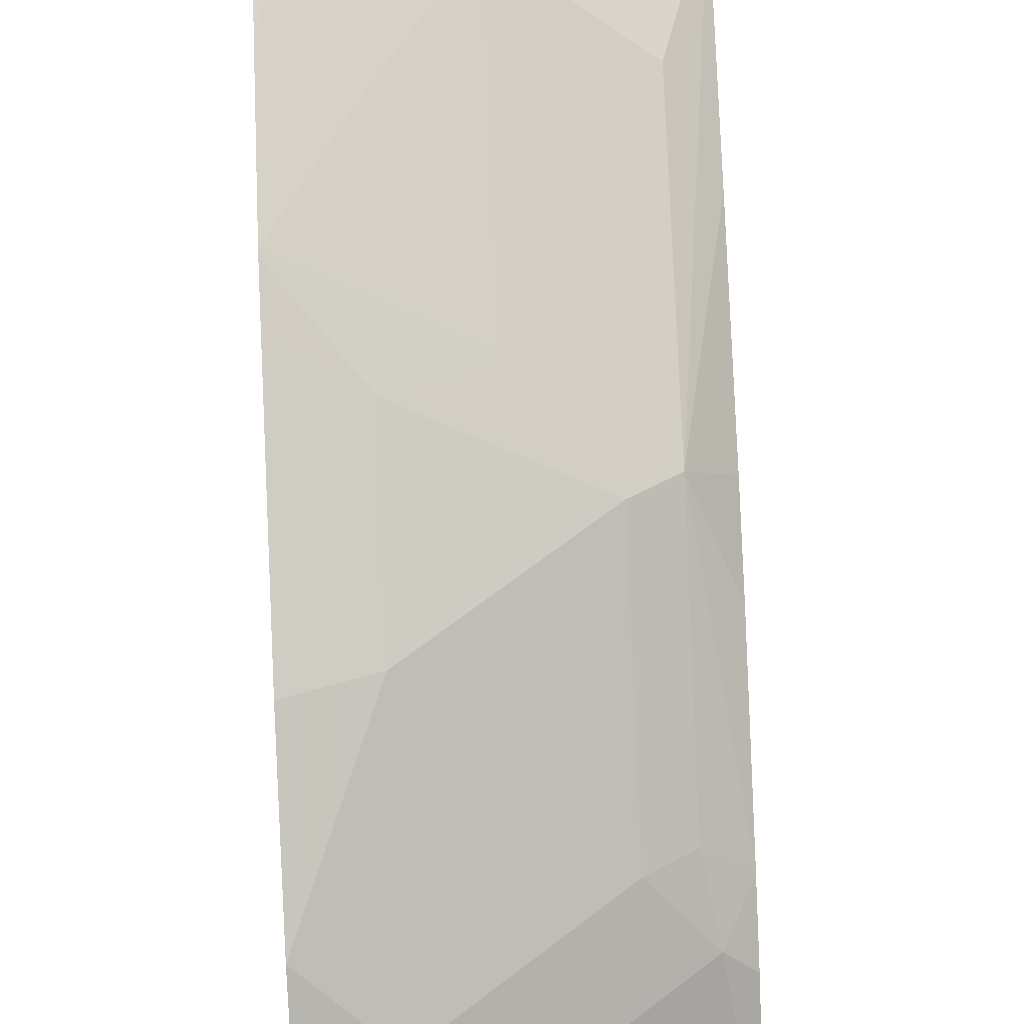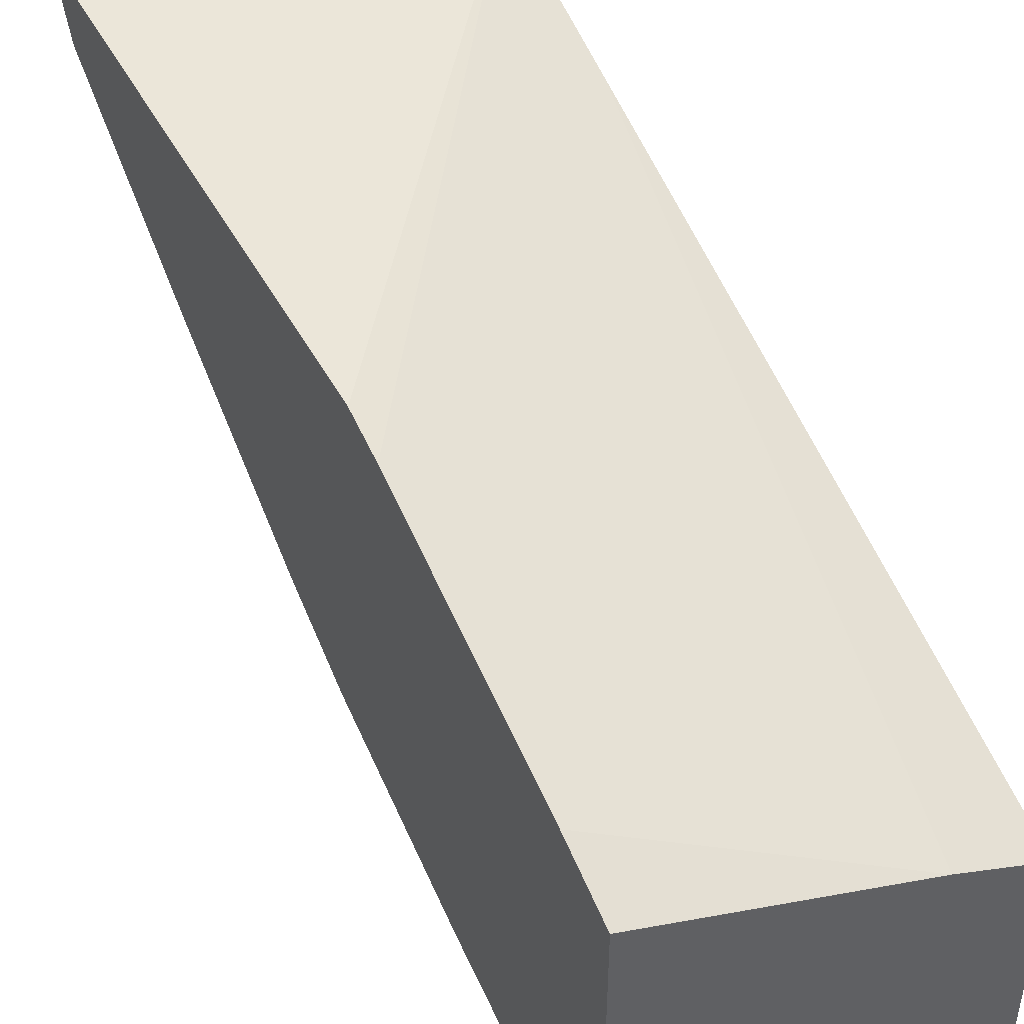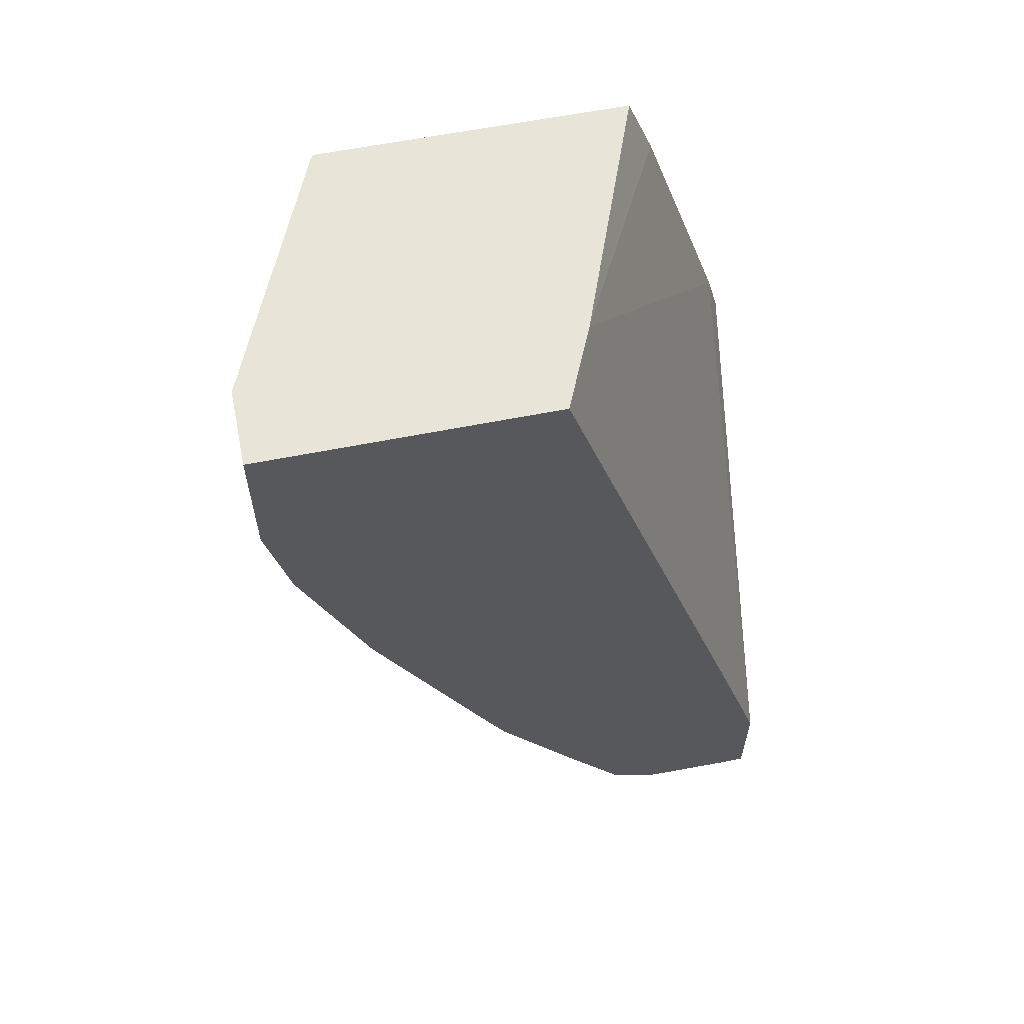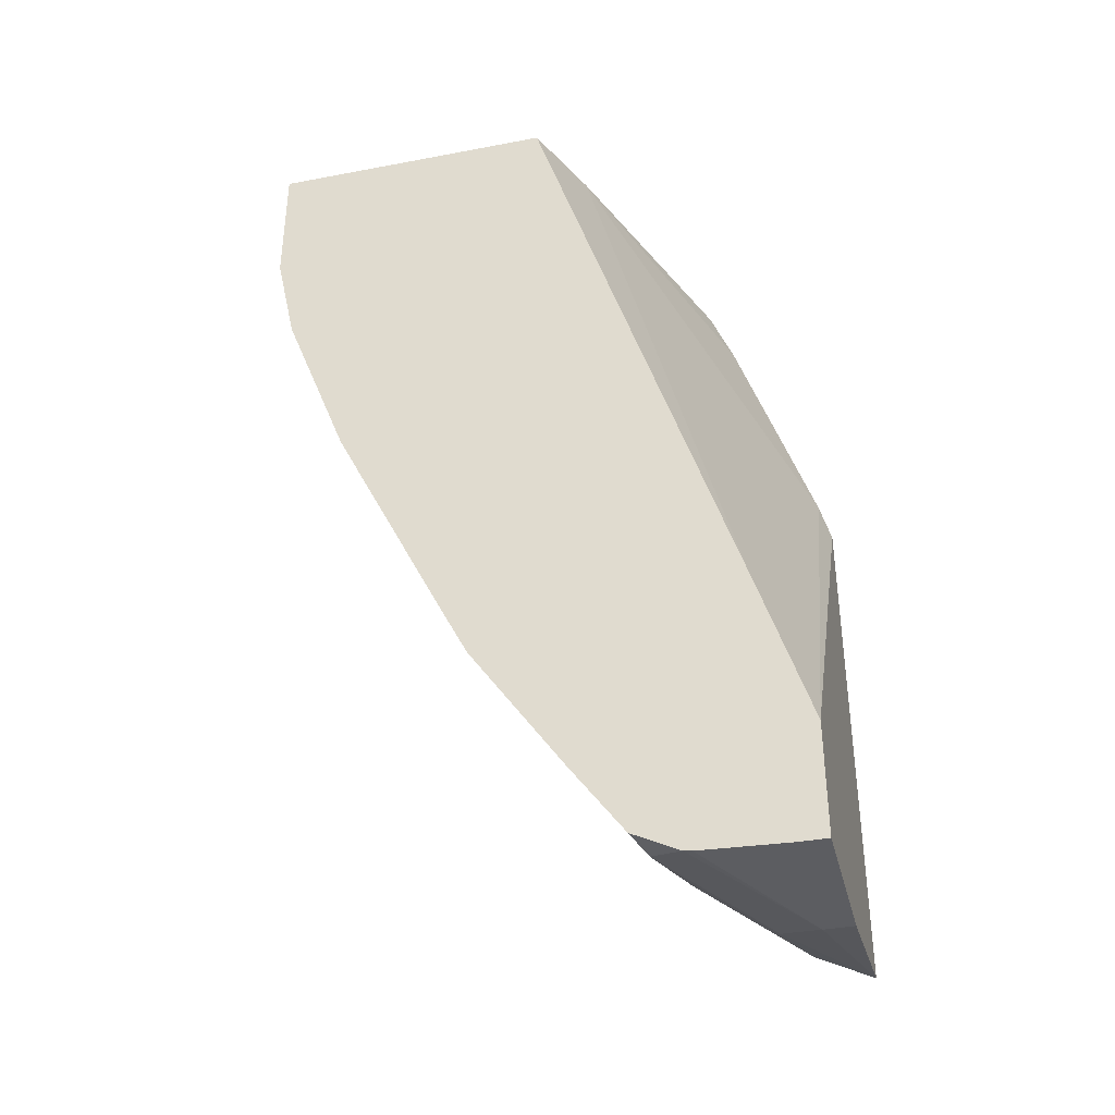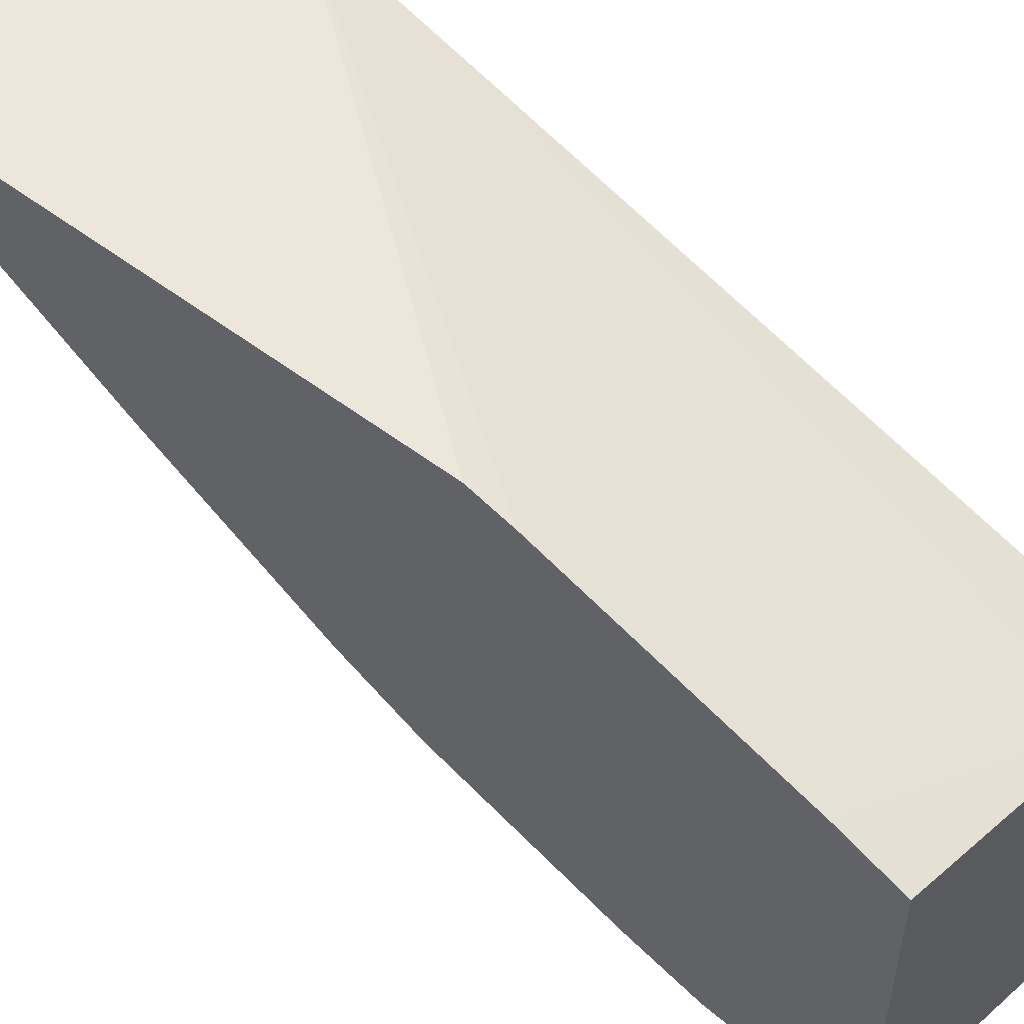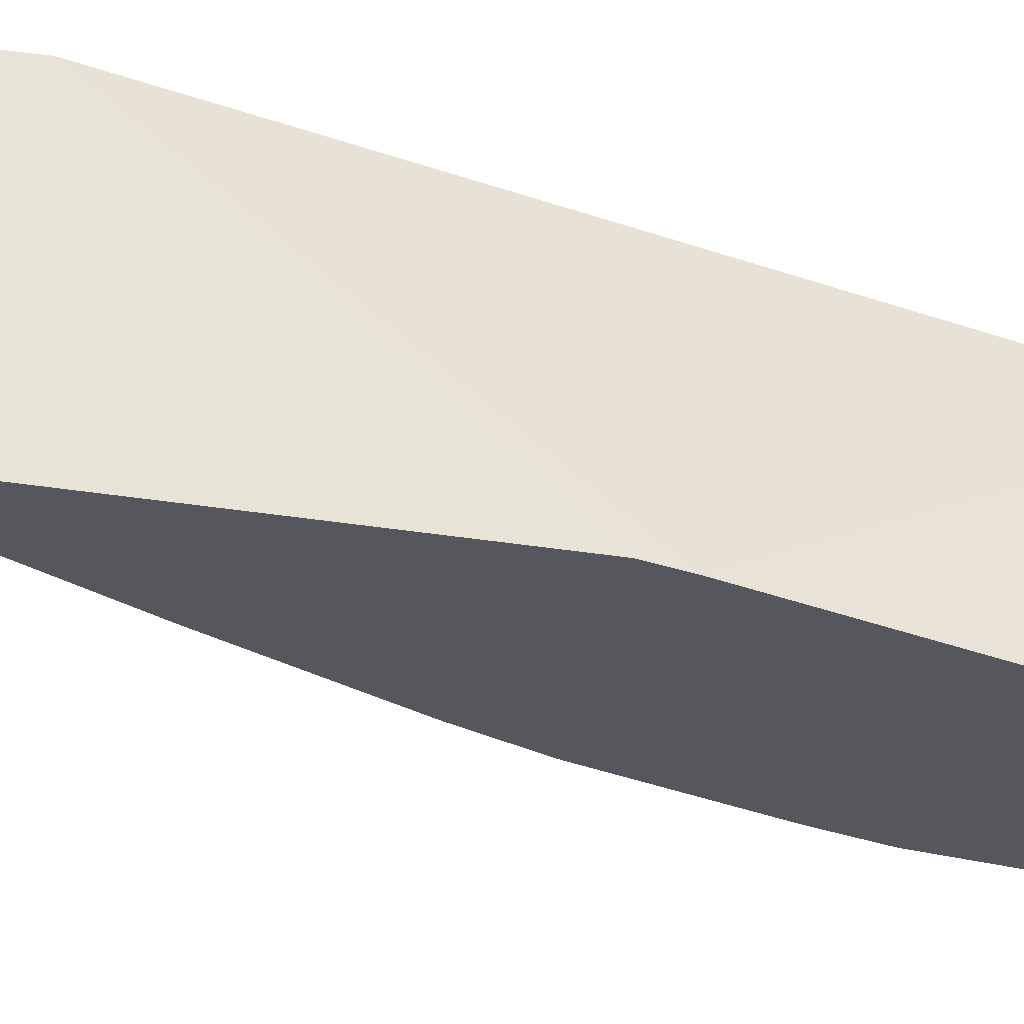
<metadata>
{"format":"obj","ext":"obj","renderer":"f3d","projection":"perspective","resolution":1024,"background":"white","views":[{"elev":-68.0,"azim":2.7,"up":"+Z"},{"elev":46.8,"azim":153.1,"up":"+Z"},{"elev":59.8,"azim":-101.6,"up":"+Y"},{"elev":-36.7,"azim":-76.2,"up":"+Y"},{"elev":51.7,"azim":129.9,"up":"+Z"},{"elev":61.8,"azim":97.8,"up":"+Z"}]}
</metadata>
<code>
v 0.2565 -0.463 -0.6588
v 0.2565 -0.463 -0.6734
v 0.3367 -0.463 -0.6588
v 0.2565 -0.4072 -0.6588
v 0.2565 -0.4615 -0.7155
v 0.3367 -0.463 -0.6734
v 0.4202 -0.4493 -0.6588
v 0.2565 -0.3275 -0.684
v 0.4202 -0.1903 -0.6588
v 0.4202 -0.1689 -0.6646
v 0.2565 -0.461 -0.7195
v 0.2736 -0.4524 -0.7366
v 0.3577 -0.4524 -0.6945
v 0.4202 -0.4489 -0.6596
v 0.2972 -0.01537 -0.7656
v 0.2565 -0.01537 -0.7838
v 0.4202 -0.04692 -0.7056
v 0.2565 -0.4496 -0.7423
v 0.2565 -0.4135 -0.7685
v 0.2565 -0.3489 -0.8134
v 0.2946 -0.3928 -0.7716
v 0.3367 -0.4349 -0.7296
v 0.4202 -0.4351 -0.6872
v 0.4202 -0.01537 -0.7182
v 0.2565 -0.01537 -0.9259
v 0.2565 -0.3461 -0.815
v 0.2946 -0.2999 -0.8312
v 0.3367 -0.3086 -0.8137
v 0.4202 -0.4348 -0.6877
v 0.3998 -0.2631 -0.8207
v 0.3998 -0.3893 -0.7366
v 0.4202 -0.01537 -0.871
v 0.2565 -0.08026 -0.9259
v 0.2946 -0.01537 -0.9259
v 0.2565 -0.3205 -0.8281
v 0.3788 -0.2578 -0.8312
v 0.2565 -0.211 -0.8829
v 0.2946 -0.2157 -0.8733
v 0.4202 -0.3426 -0.7471
v 0.4202 -0.2528 -0.8004
v 0.3788 -0.1316 -0.8733
v 0.3998 -0.1368 -0.8628
v 0.4202 -0.1215 -0.8526
v 0.4202 -0.2112 -0.8211
v 0.4181 -0.01537 -0.8726
v 0.4202 -0.0849 -0.8632
v 0.2946 -0.0421 -0.9259
v 0.2565 -0.08468 -0.925
v 0.2565 -0.1276 -0.9154
v 0.2946 -0.08946 -0.9154
v 0.3227 -0.05616 -0.9119
v 0.4069 -0.09822 -0.8698
v 0.4202 -0.1199 -0.8531
f 29 31 30
f 22 31 29
f 27 38 36
f 27 37 38
f 27 35 37
f 27 36 28
f 26 35 27
f 25 47 33
f 25 34 47
f 28 36 30
f 20 27 28
f 22 28 30
f 22 29 23
f 21 28 22
f 20 28 21
f 20 26 27
f 15 25 16
f 15 34 25
f 15 45 34
f 15 32 45
f 29 30 39
f 15 24 32
f 22 30 31
f 30 40 39
f 41 50 51
f 30 41 42
f 15 17 24
f 48 50 49
f 47 50 48
f 47 51 50
f 46 53 52
f 45 52 51
f 45 46 52
f 45 51 47
f 43 52 53
f 42 52 43
f 30 36 41
f 41 52 42
f 38 50 41
f 38 49 50
f 37 49 38
f 36 38 41
f 34 45 47
f 33 47 48
f 32 46 45
f 30 44 40
f 30 43 44
f 30 42 43
f 41 51 52
f 13 23 14
f 13 22 23
f 1 37 35
f 4 9 10
f 3 6 7
f 2 5 6
f 1 11 5
f 1 18 11
f 1 19 18
f 1 20 19
f 1 26 20
f 1 35 26
f 1 49 37
f 4 10 8
f 1 48 49
f 1 25 33
f 1 16 25
f 1 8 16
f 1 4 8
f 1 9 4
f 1 7 9
f 1 3 7
f 1 6 3
f 1 2 6
f 12 22 13
f 1 33 48
f 5 11 6
f 1 5 2
f 6 12 13
f 12 21 22
f 12 20 21
f 12 19 20
f 12 18 19
f 11 18 12
f 10 17 15
f 8 15 16
f 6 11 12
f 7 10 9
f 7 17 10
f 7 24 17
f 7 32 24
f 8 10 15
f 7 53 46
f 7 43 53
f 7 44 43
f 7 40 44
f 7 39 40
f 7 29 39
f 7 23 29
f 7 14 23
f 7 13 14
f 7 46 32
f 6 13 7

</code>
